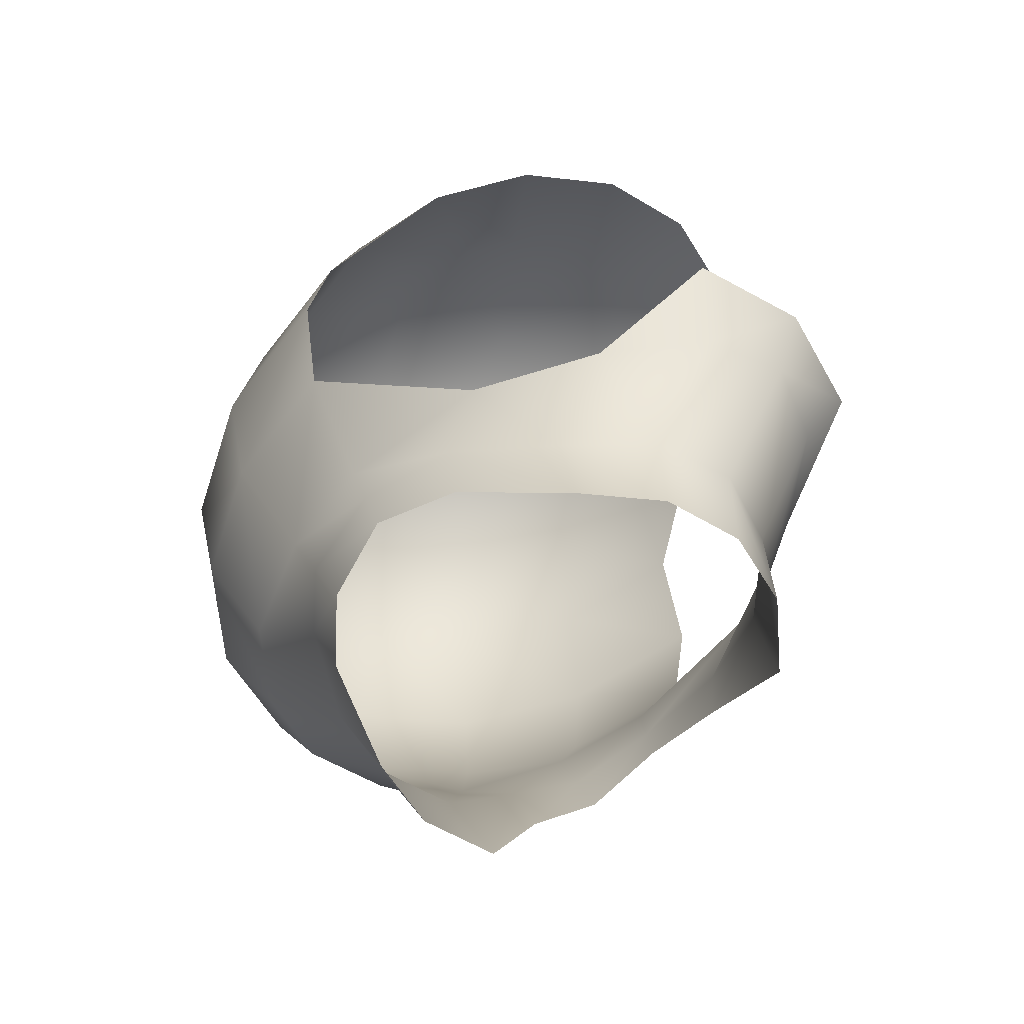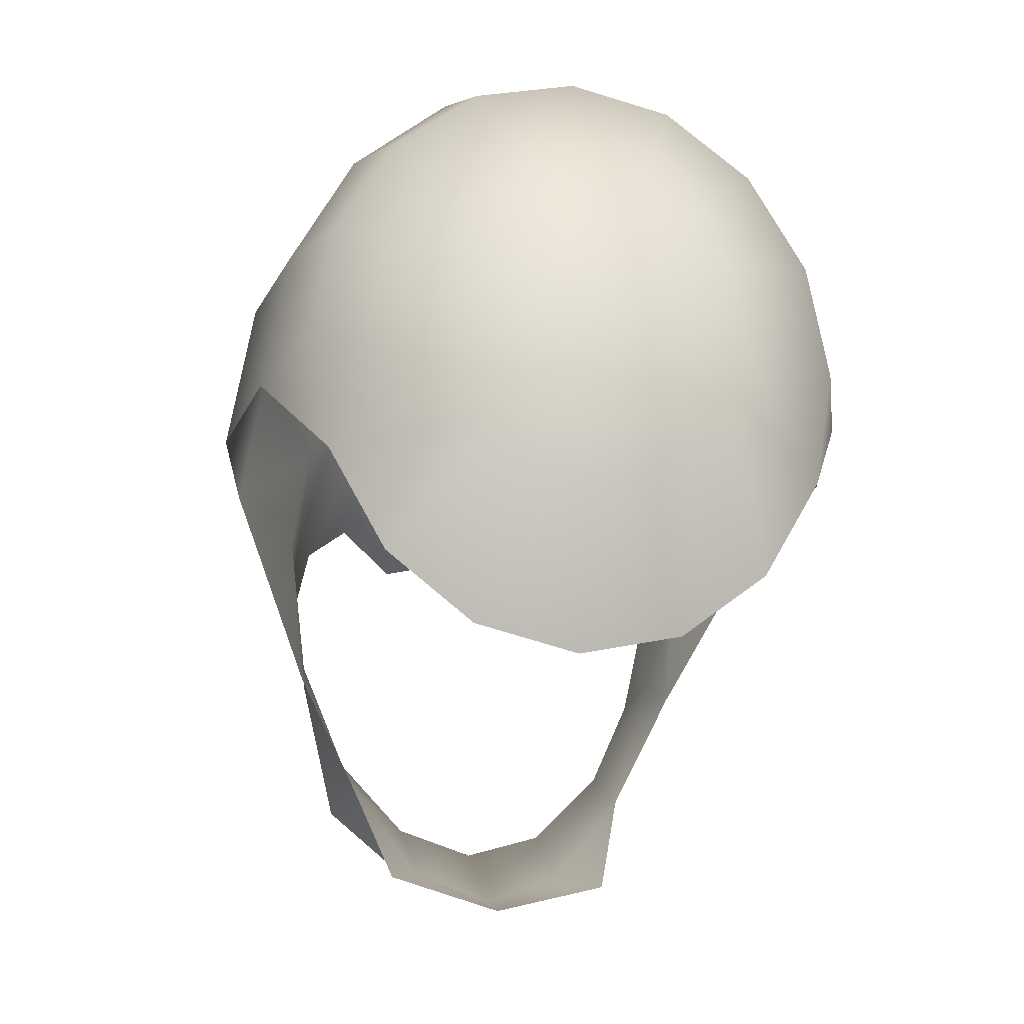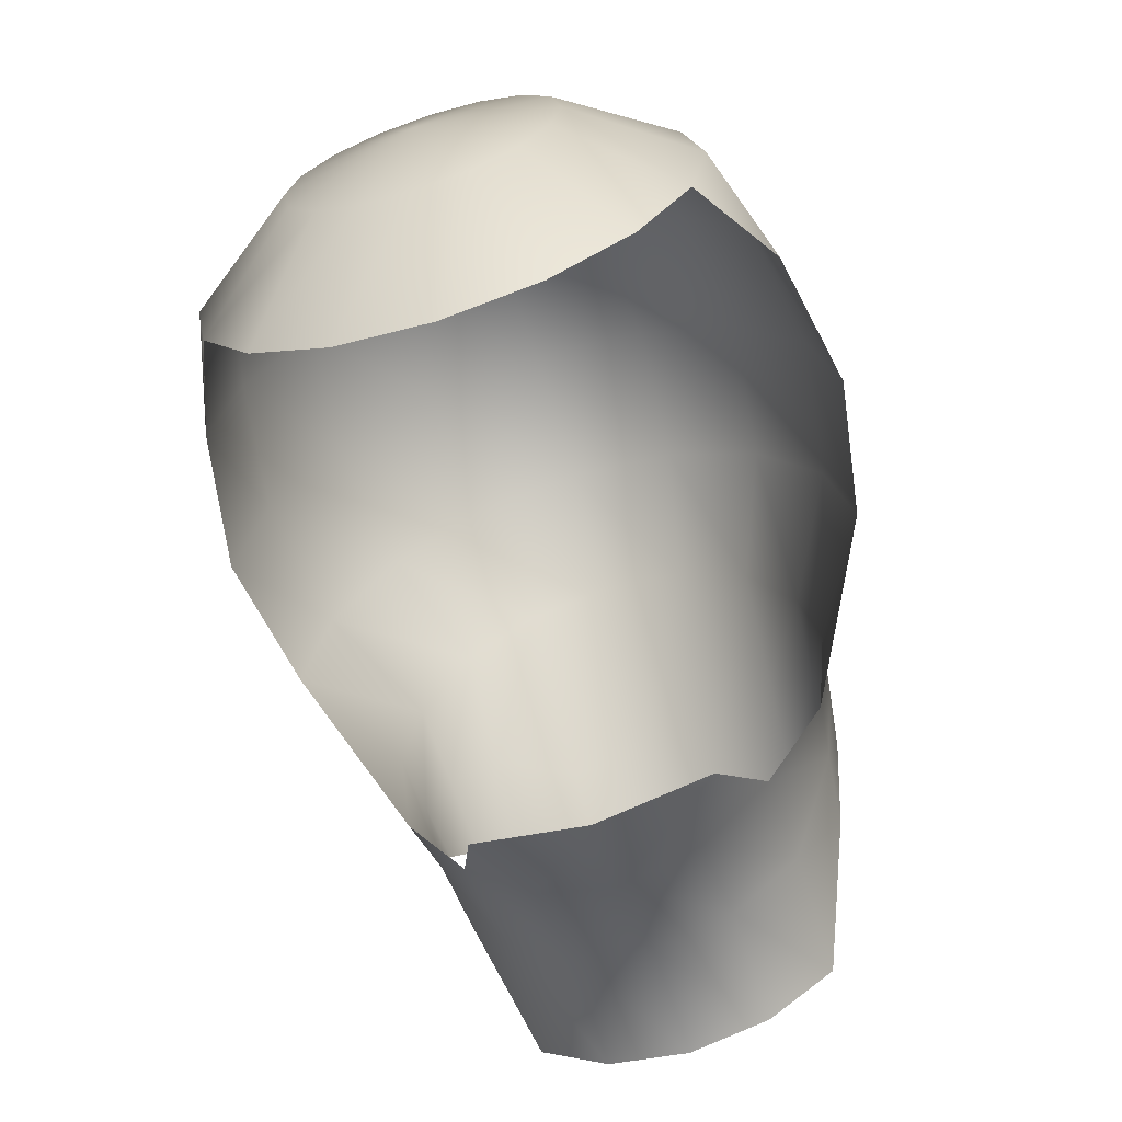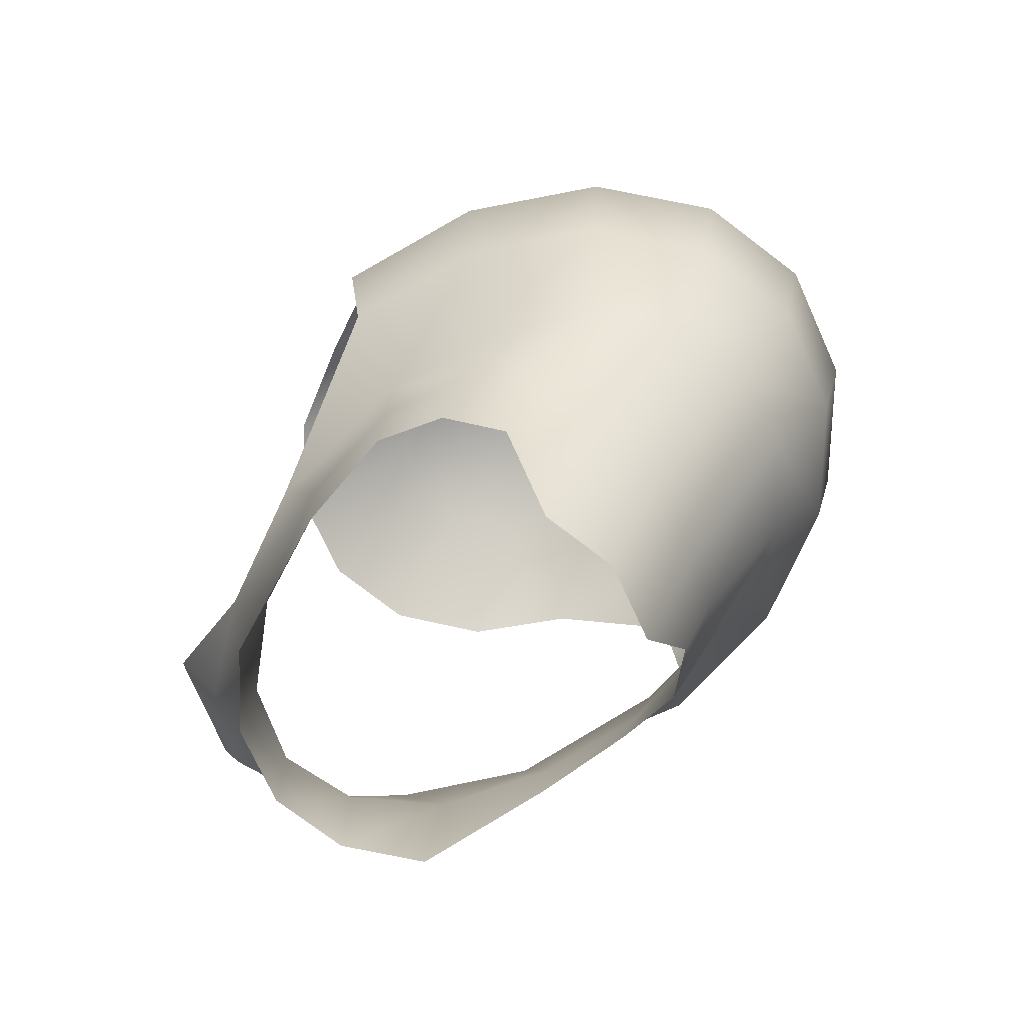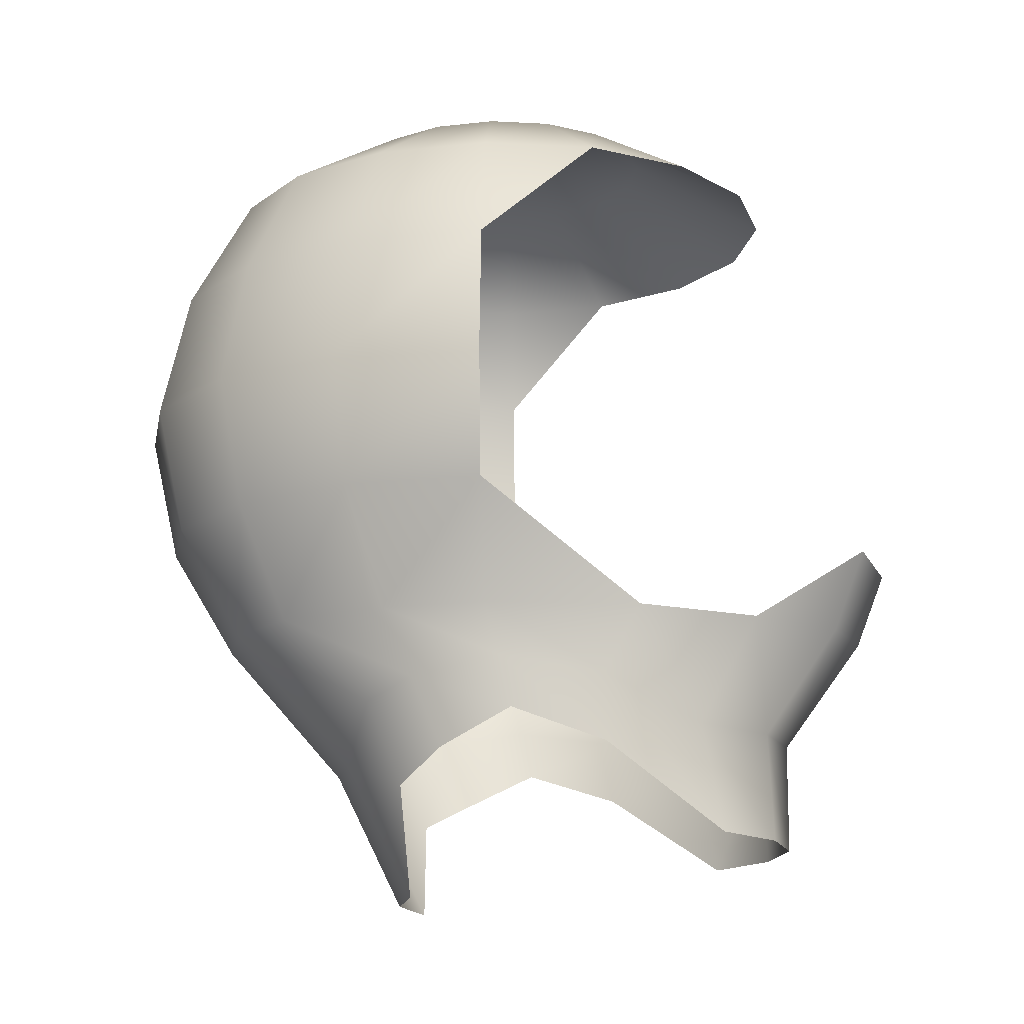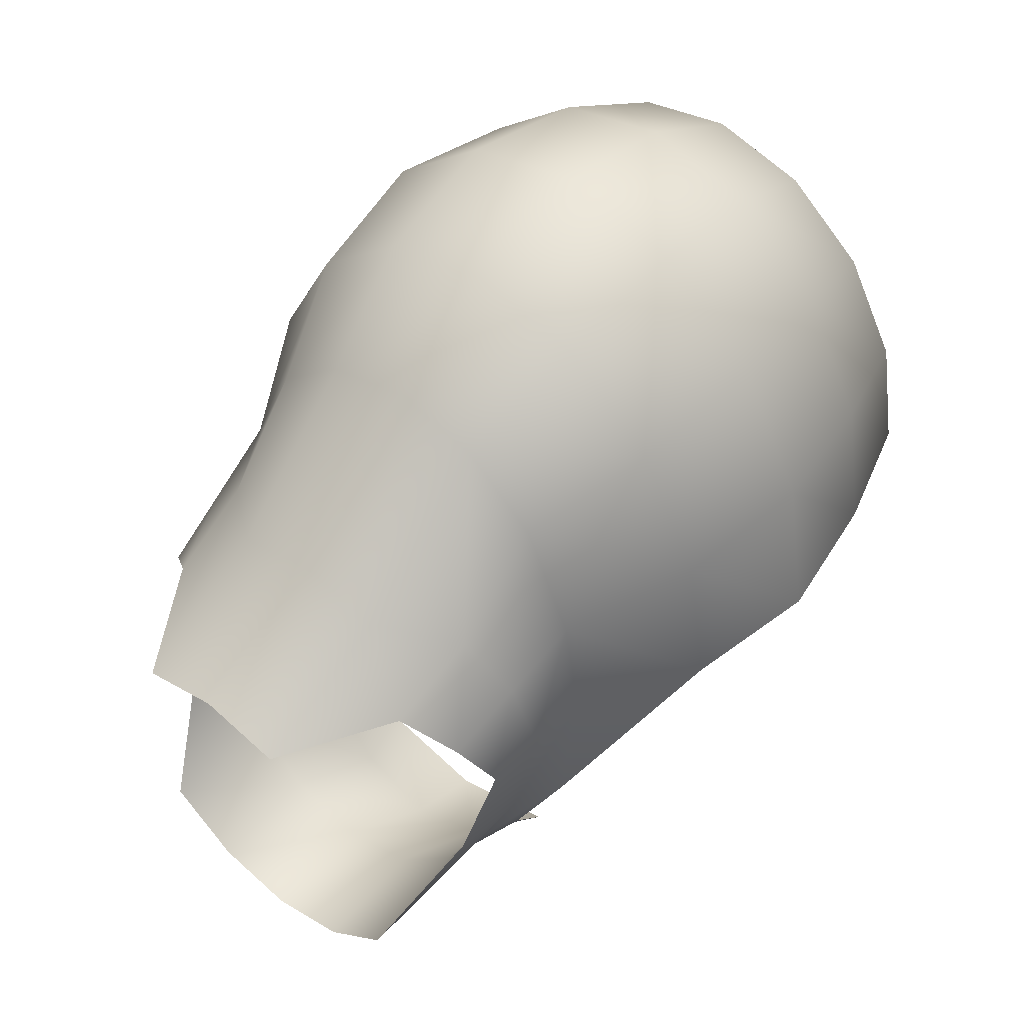
<metadata>
{"format":"obj","ext":"obj","renderer":"f3d","projection":"perspective","resolution":1024,"background":"white","views":[{"elev":-58.2,"azim":134.5,"up":"+Y"},{"elev":-23.8,"azim":169.8,"up":"+Z"},{"elev":-69.0,"azim":-162.2,"up":"+Z"},{"elev":-73.8,"azim":-51.5,"up":"+Y"},{"elev":-16.7,"azim":93.4,"up":"+Y"},{"elev":49.6,"azim":40.0,"up":"+Z"}]}
</metadata>
<code>
o helmet
v 0.1145 0.9777 0.1559
v 0.1007 0.7485 0.1559
v 0.08591 0.685 0.1
v 0.09308 0.7485 0.08311
v 0.1058 0.9777 0.1032
v 0.05724 1.015 0.1274
v 0.04381 1.015 0.1032
v 0.08095 0.9777 0.05848
v 0.06579 0.7485 0.02751
v 0.06575 0.6449 0.04552
v 0.03558 0.6449 0.02058
v 0.03504 0.7485 -0.01239
v 0.05037 0.784 -0.02593
v 0.04381 0.9777 0.02862
v 0.02371 1.015 0.08701
v -0 1.015 0.08133
v -0 0.9777 0.01813
v -0 0.784 -0.03991
v -0 0.7485 -0.02619
v -0 0.6449 0.01182
v -0.03558 0.6449 0.02058
v -0.03504 0.7485 -0.01239
v -0.05037 0.784 -0.02593
v -0.04381 0.9777 0.02862
v -0.02371 1.015 0.08701
v -0.04381 1.015 0.1032
v -0.08095 0.9777 0.05848
v -0.06579 0.7485 0.02751
v -0.06575 0.6449 0.04552
v -0.08591 0.685 0.1
v -0.09308 0.7485 0.08311
v -0.1058 0.9777 0.1032
v -0.05724 1.015 0.1274
v -0.06196 1.015 0.1559
v -0.1145 0.9777 0.1559
v -0.1316 0.9239 0.1559
v -0.1425 0.8623 0.1559
v -0.1316 0.8007 0.1559
v -0.1007 0.7485 0.1559
v -0.09299 0.7 0.1441
v -0.08591 0.6828 0.1773
v -0.09308 0.7485 0.2052
v -0.1216 0.8007 0.2203
v -0.1316 0.8623 0.2256
v -0.1216 0.9239 0.2203
v -0.1058 0.9777 0.2086
v -0.05724 1.015 0.1844
v -0.04381 1.015 0.2086
v -0.08095 0.9777 0.2533
v -0.09308 0.9239 0.2749
v -0.1007 0.8623 0.2847
v -0.09308 0.8007 0.2749
v -0.07124 0.7485 0.2551
v -0.06575 0.6685 0.1982
v -0.03558 0.6191 0.196
v -0.03855 0.7485 0.283
v -0.05037 0.8007 0.3114
v -0.05452 0.8623 0.3242
v -0.05037 0.9239 0.3114
v -0.04381 0.9777 0.2832
v -0.02371 1.015 0.2248
v 0 1.015 0.2304
v 0 0.9777 0.2936
v 0 0.8623 0.3381
v 0 0.7485 0.2928
v 0.03558 0.6191 0.196
v 0.03855 0.7485 0.283
v 0.05037 0.8007 0.3114
v 0.05452 0.8623 0.3242
v 0.05037 0.9239 0.3114
v 0.04381 0.9777 0.2832
v 0.02371 1.015 0.2248
v 0.04381 1.015 0.2086
v 0.08095 0.9777 0.2533
v 0.09308 0.9239 0.2749
v 0.1007 0.8623 0.2847
v 0.09308 0.8007 0.2749
v 0.07124 0.7485 0.2551
v 0.06575 0.6685 0.1982
v 0.08591 0.6828 0.1773
v 0.09308 0.7485 0.2052
v 0.1216 0.8007 0.2203
v 0.1316 0.8623 0.2256
v 0.1216 0.9239 0.2203
v 0.1058 0.9777 0.2086
v 0.05724 1.015 0.1844
v 0 1.026 0.1559
v 0.06196 1.015 0.1559
v 0.1316 0.9239 0.1559
v 0.1425 0.8623 0.1559
v 0.1316 0.8007 0.1559
v 0.09299 0.7 0.1441
v 0.0895 0.7167 0.1003
v 0.06577 0.6967 0.05518
v 0.03531 0.6967 0.02276
v -0 0.6967 0.01148
v -0.03531 0.6967 0.02276
v -0.06577 0.6967 0.05518
v -0.0895 0.7167 0.1003
v -0.09687 0.7242 0.15
v -0.0895 0.7156 0.1913
v -0.0685 0.7085 0.2143
v -0.03707 0.6838 0.2272
v 0.03707 0.6838 0.2272
v 0.0685 0.7085 0.2143
v 0.0895 0.7156 0.1913
v 0.09687 0.7242 0.15
v 0 0.6838 0.2364
v 0 0.9239 0.3242
v 0 0.8007 0.3242
v 0 0.6191 0.2047
f 1 5 6 88
f 88 6 87
f 6 7 87
f 5 8 7 6
f 8 14 15 7
f 7 15 87
f 15 16 87
f 14 17 16 15
f 12 19 18 13
f 19 22 23 18
f 17 24 25 16
f 16 25 87
f 25 26 87
f 24 27 26 25
f 27 32 33 26
f 26 33 87
f 33 34 87
f 32 35 34 33
f 39 42 43 38
f 38 43 44 37
f 37 44 45 36
f 36 45 46 35
f 35 46 47 34
f 34 47 87
f 47 48 87
f 46 49 48 47
f 45 50 49 46
f 44 51 50 45
f 43 52 51 44
f 42 53 52 43
f 53 56 57 52
f 52 57 58 51
f 51 58 59 50
f 50 59 60 49
f 49 60 61 48
f 48 61 87
f 61 62 87
f 60 63 62 61
f 59 109 63 60
f 58 64 109 59
f 57 110 64 58
f 56 65 110 57
f 65 67 68 110
f 110 68 69 64
f 64 69 70 109
f 109 70 71 63
f 63 71 72 62
f 62 72 87
f 72 73 87
f 71 74 73 72
f 70 75 74 71
f 69 76 75 70
f 68 77 76 69
f 67 78 77 68
f 78 81 82 77
f 77 82 83 76
f 76 83 84 75
f 75 84 85 74
f 74 85 86 73
f 73 86 87
f 86 88 87
f 85 1 88 86
f 1 85 84 89
f 83 90 89 84
f 82 91 90 83
f 81 2 91 82
f 3 93 107 92
f 93 4 2 107
f 10 94 93 3
f 94 9 4 93
f 11 95 94 10
f 95 12 9 94
f 20 96 95 11
f 96 19 12 95
f 21 97 96 20
f 97 22 19 96
f 29 98 97 21
f 98 28 22 97
f 30 99 98 29
f 99 31 28 98
f 40 100 99 30
f 100 39 31 99
f 41 101 100 40
f 101 42 39 100
f 54 102 101 41
f 102 53 42 101
f 55 103 102 54
f 103 56 53 102
f 111 108 103 55
f 108 65 56 103
f 66 104 108 111
f 104 67 65 108
f 79 105 104 66
f 105 78 67 104
f 80 106 105 79
f 106 81 78 105
f 92 107 106 80
f 107 2 81 106
f 36 35 32
f 5 1 89
f 91 2 4
f 31 39 38
f 22 28 23
f 9 12 13

</code>
